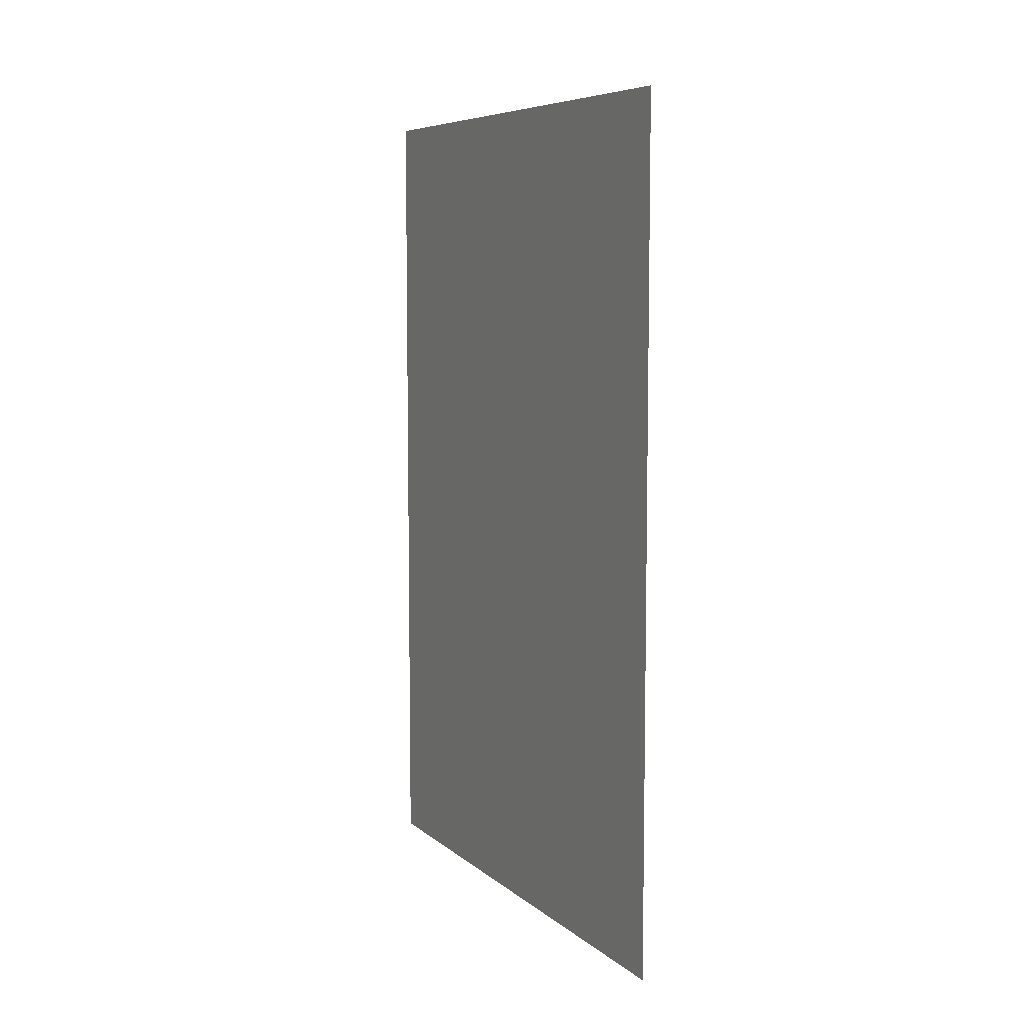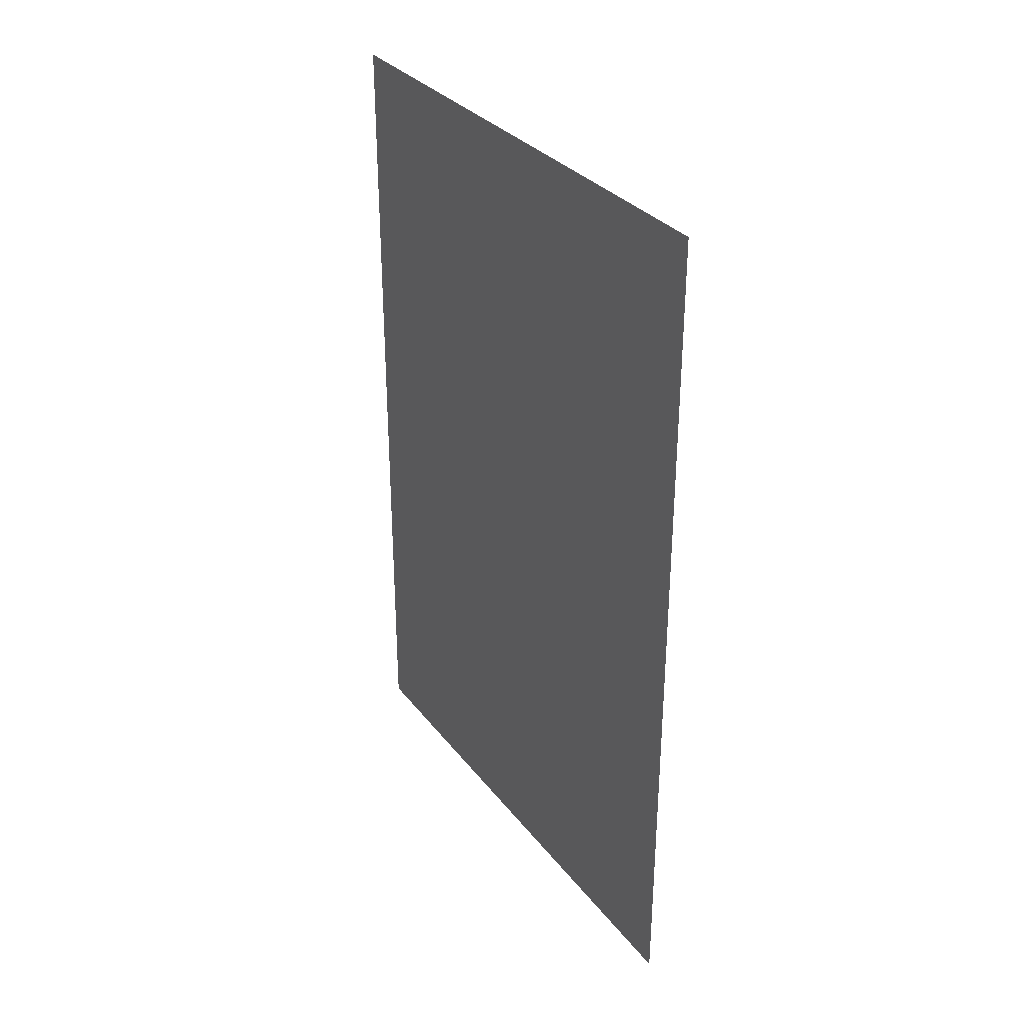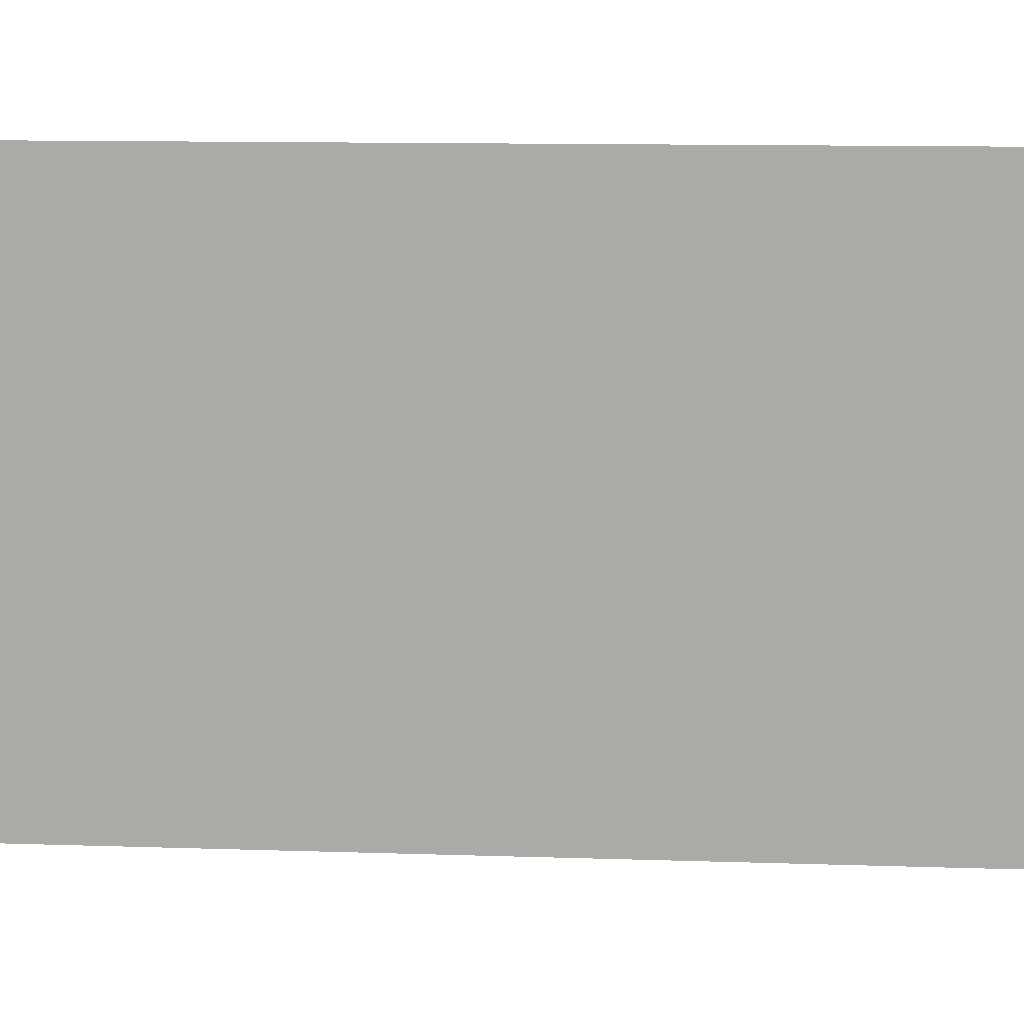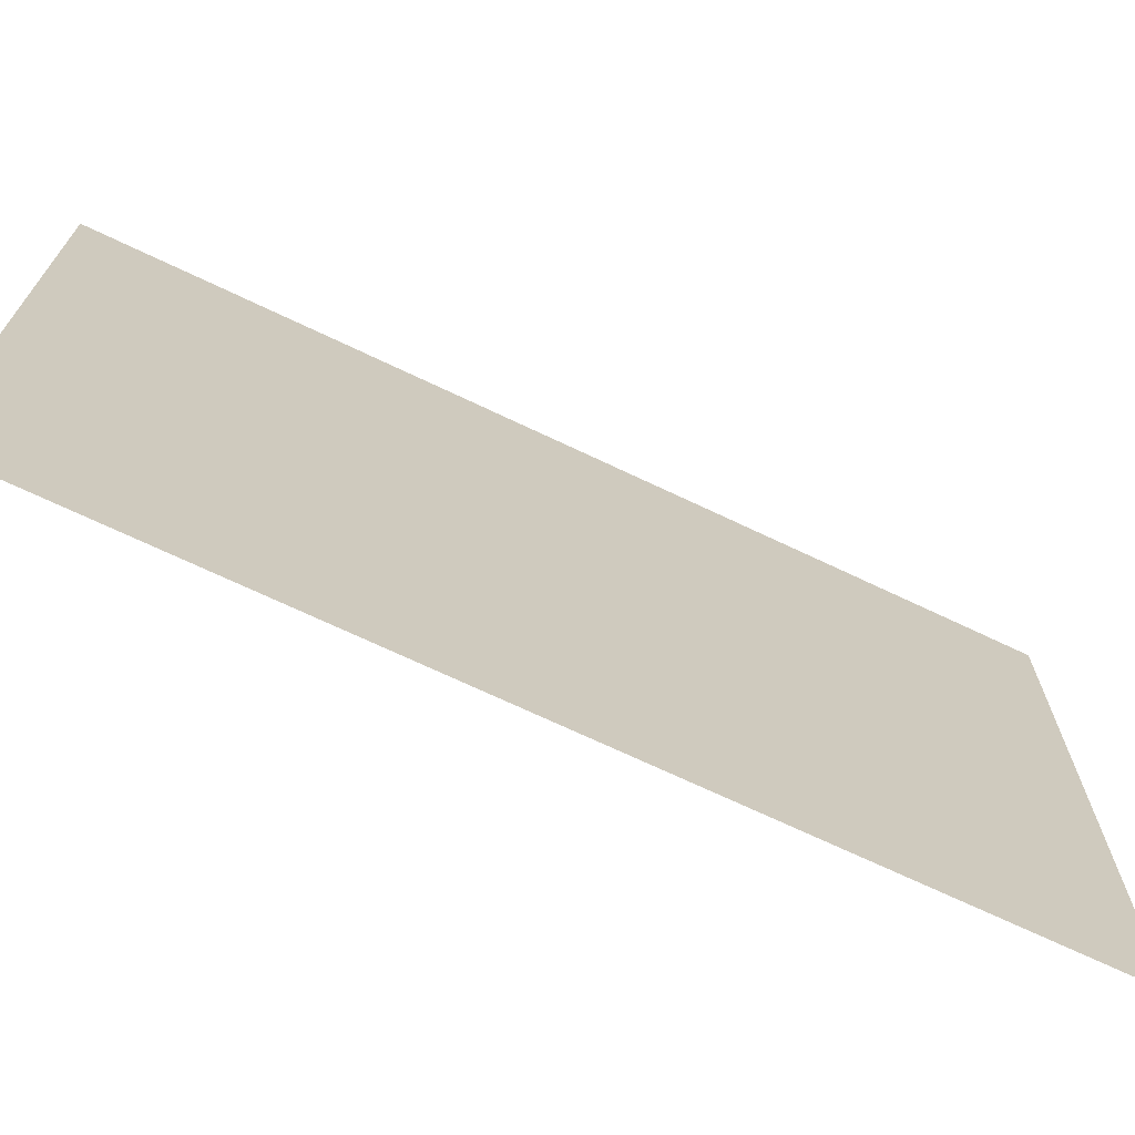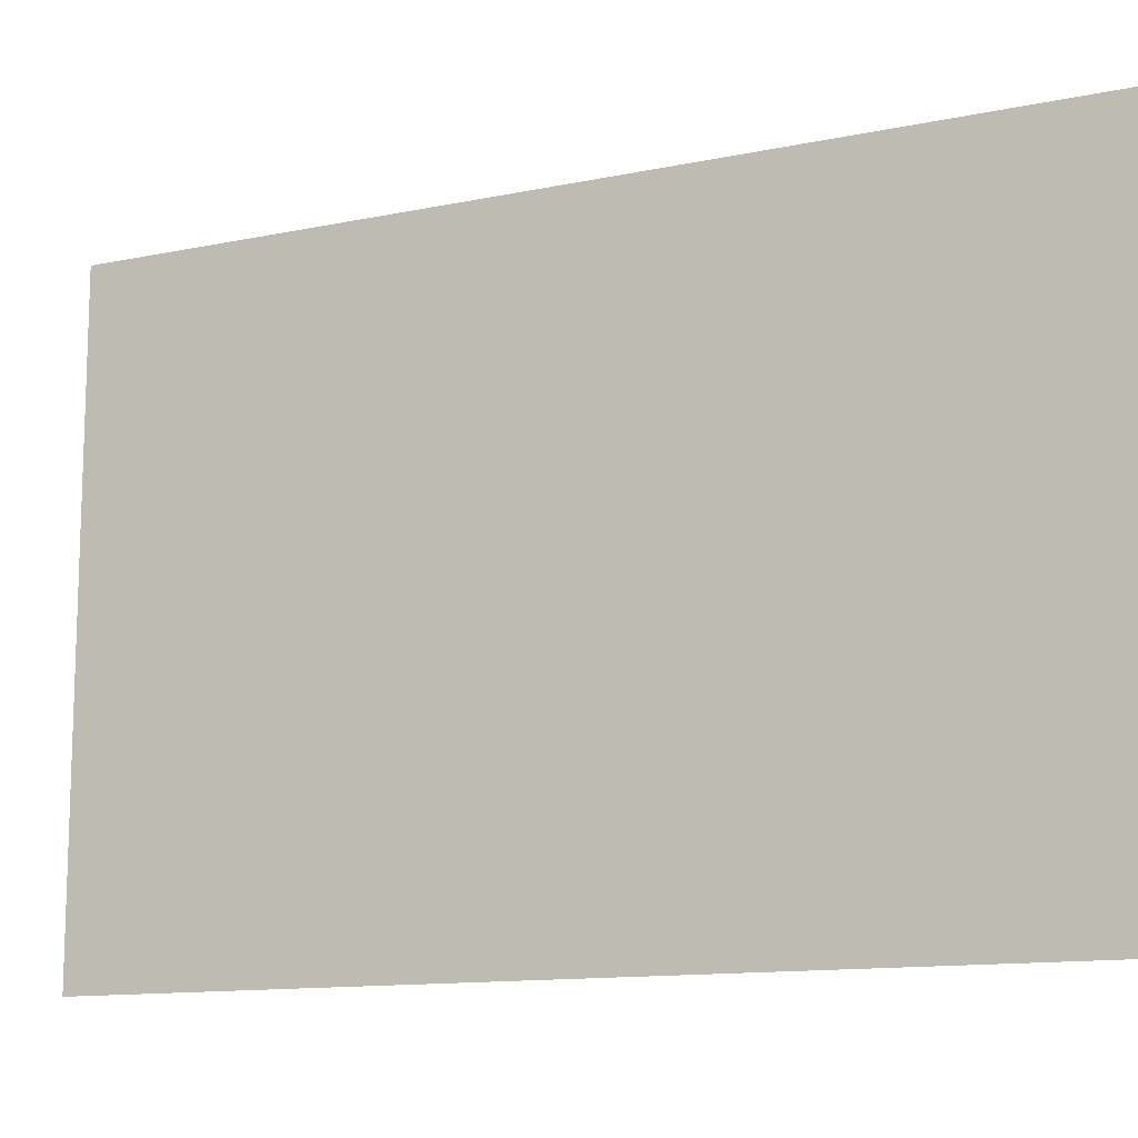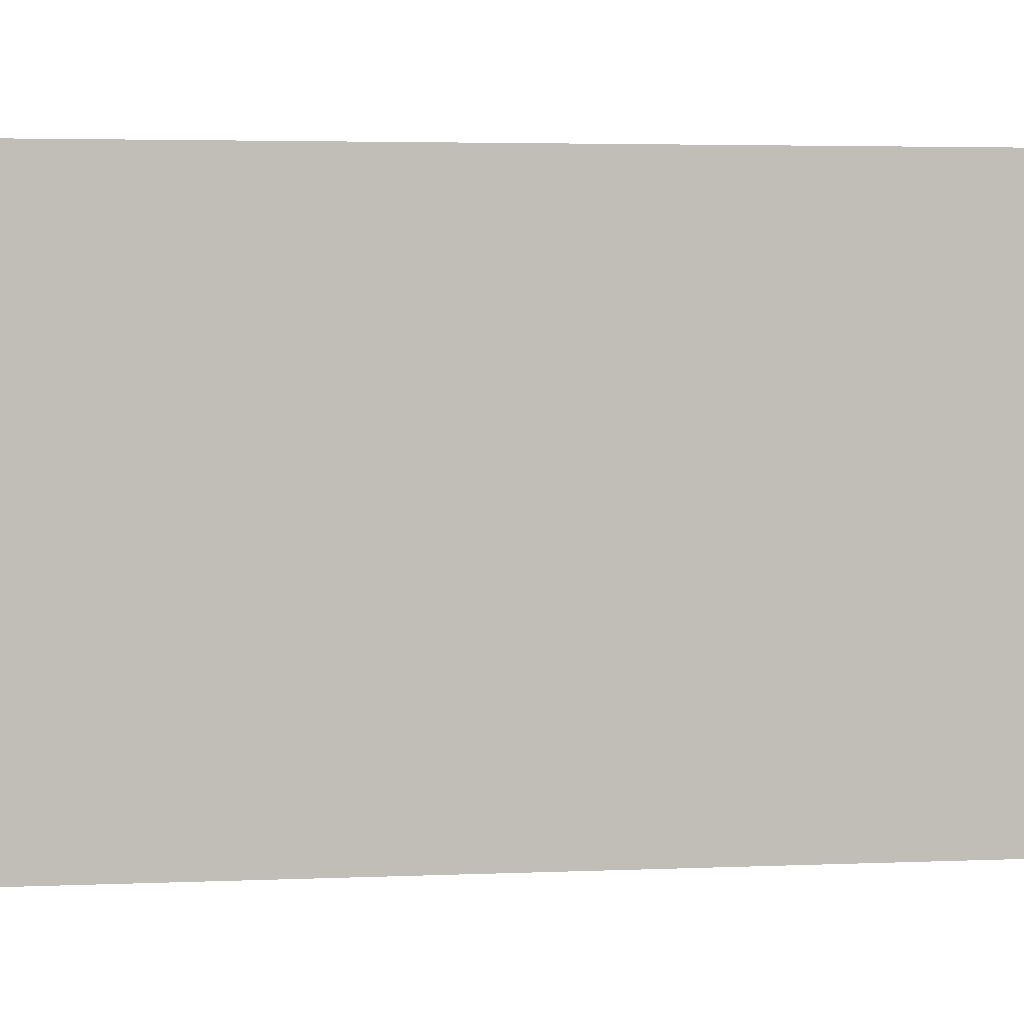
<metadata>
{"format":"obj","ext":"obj","renderer":"f3d","projection":"perspective","resolution":1024,"background":"white","views":[{"elev":7.2,"azim":154.0,"up":"+Z"},{"elev":31.6,"azim":148.9,"up":"+Z"},{"elev":13.4,"azim":-86.0,"up":"+Y"},{"elev":-70.0,"azim":64.5,"up":"+Y"},{"elev":-12.4,"azim":116.1,"up":"+Y"},{"elev":4.3,"azim":82.8,"up":"+Y"}]}
</metadata>
<code>
o 平面
v -0 -1.304 1.918
v 0 -1.304 -1.918
v -0 1.304 1.918
v 0 1.304 -1.918
f 1 2 4 3

</code>
